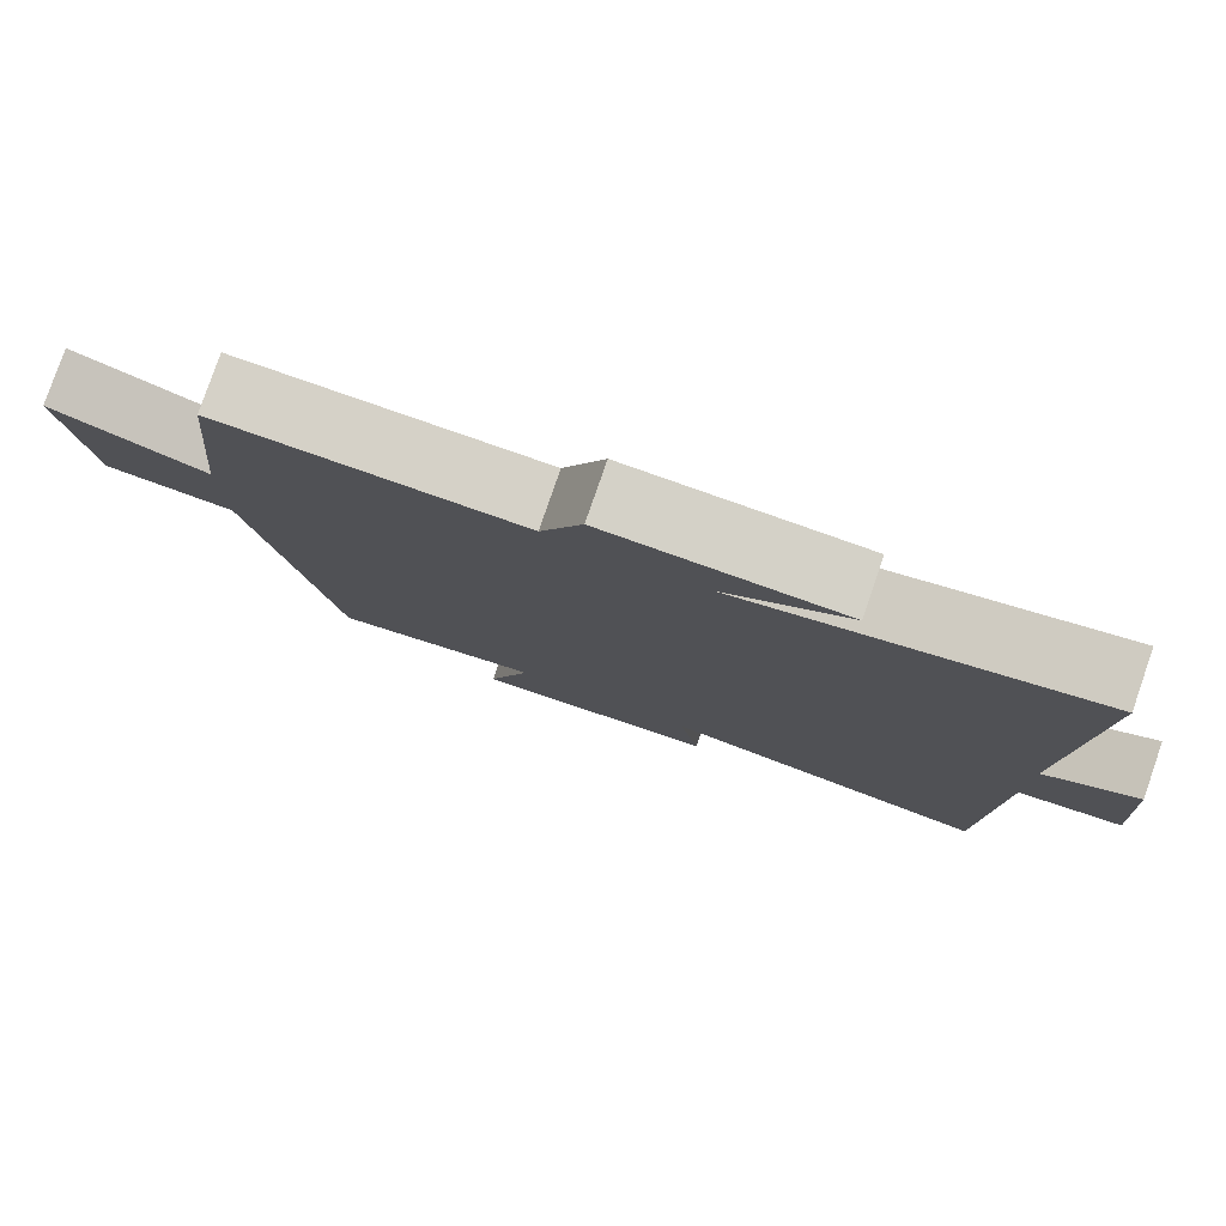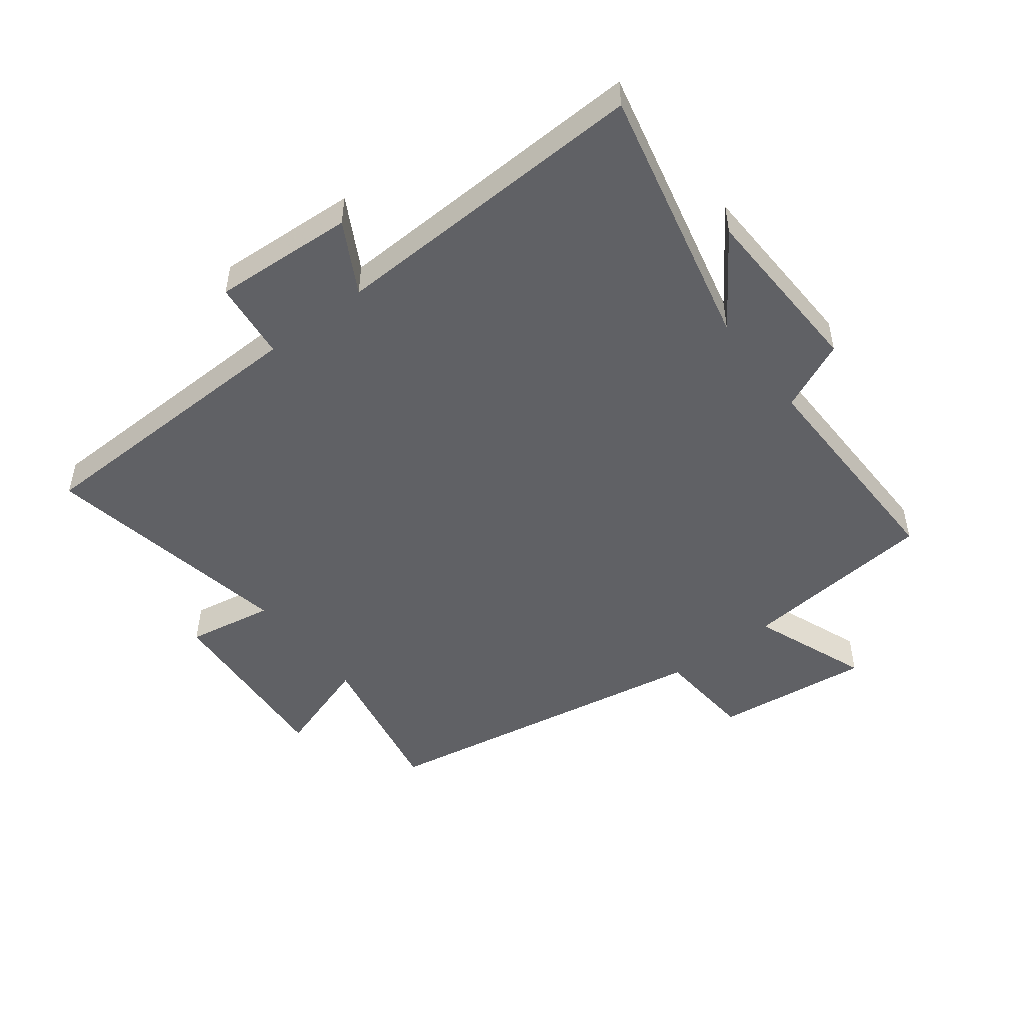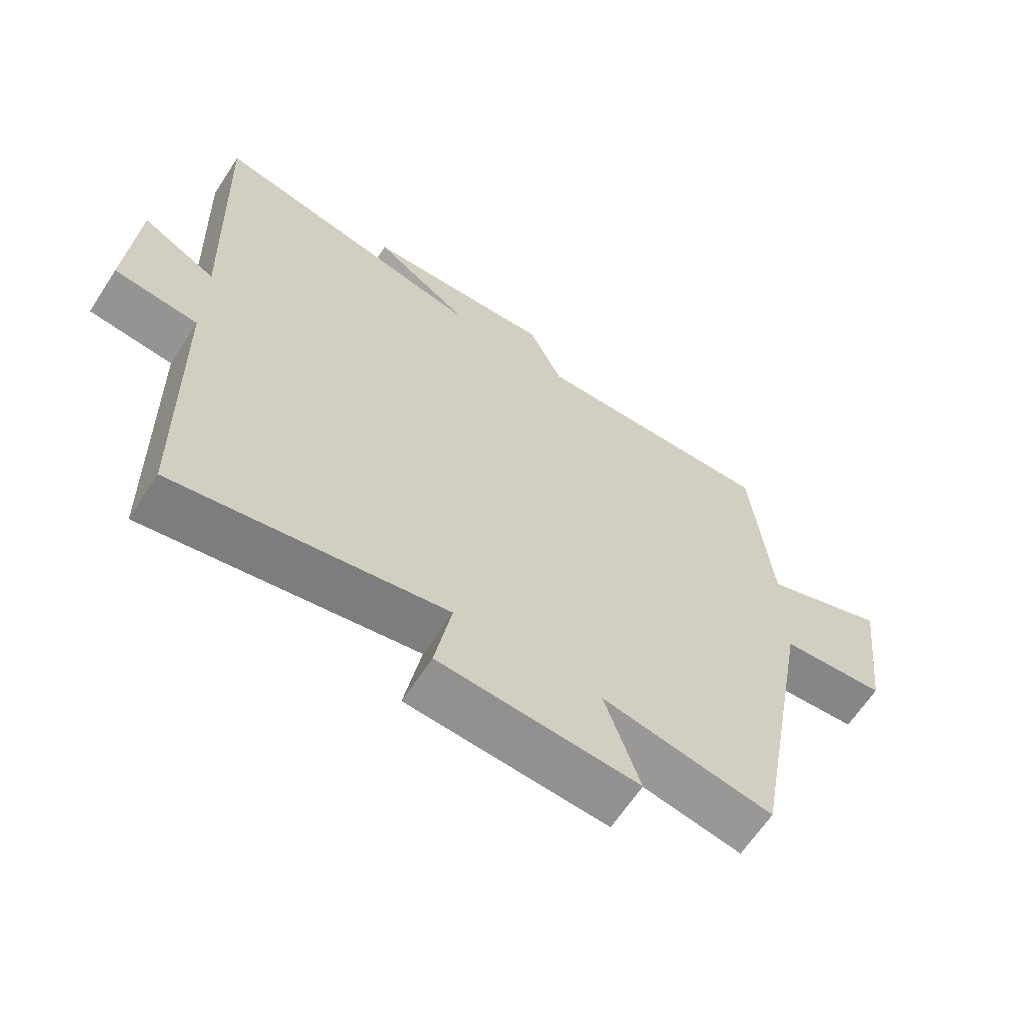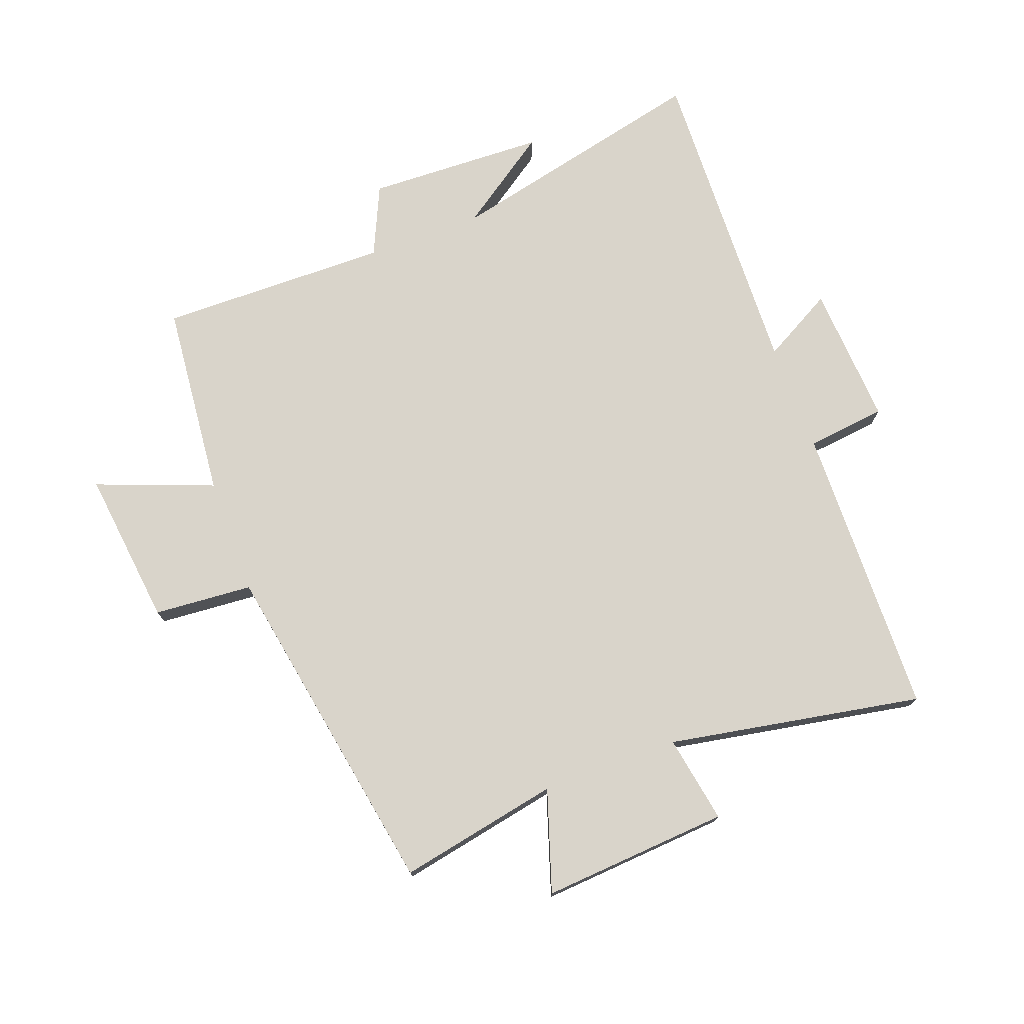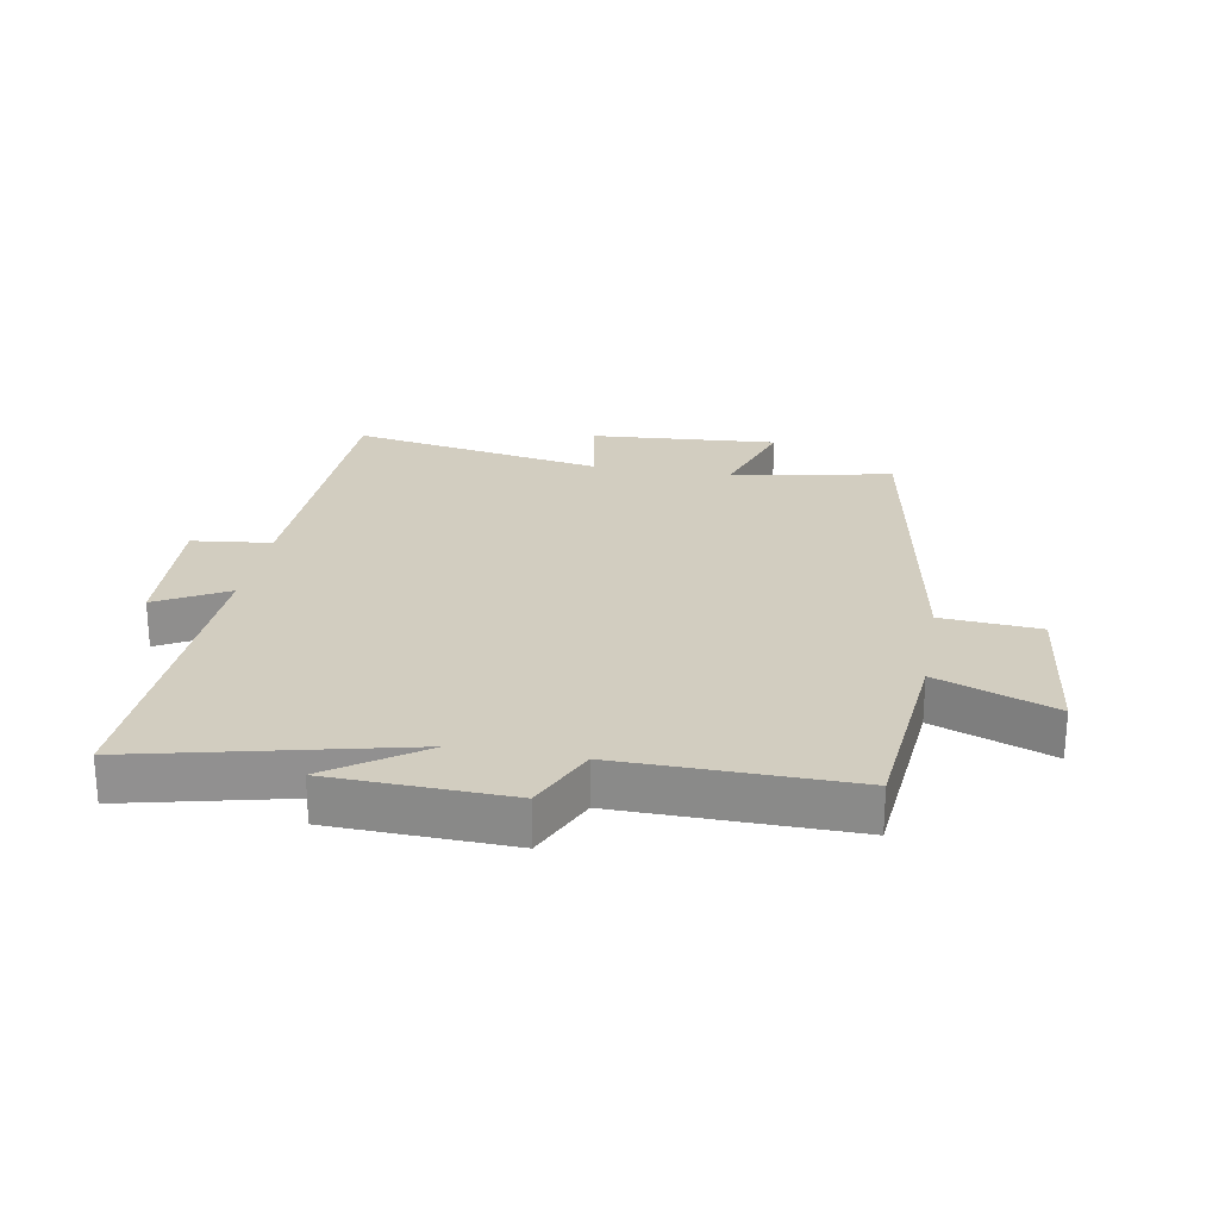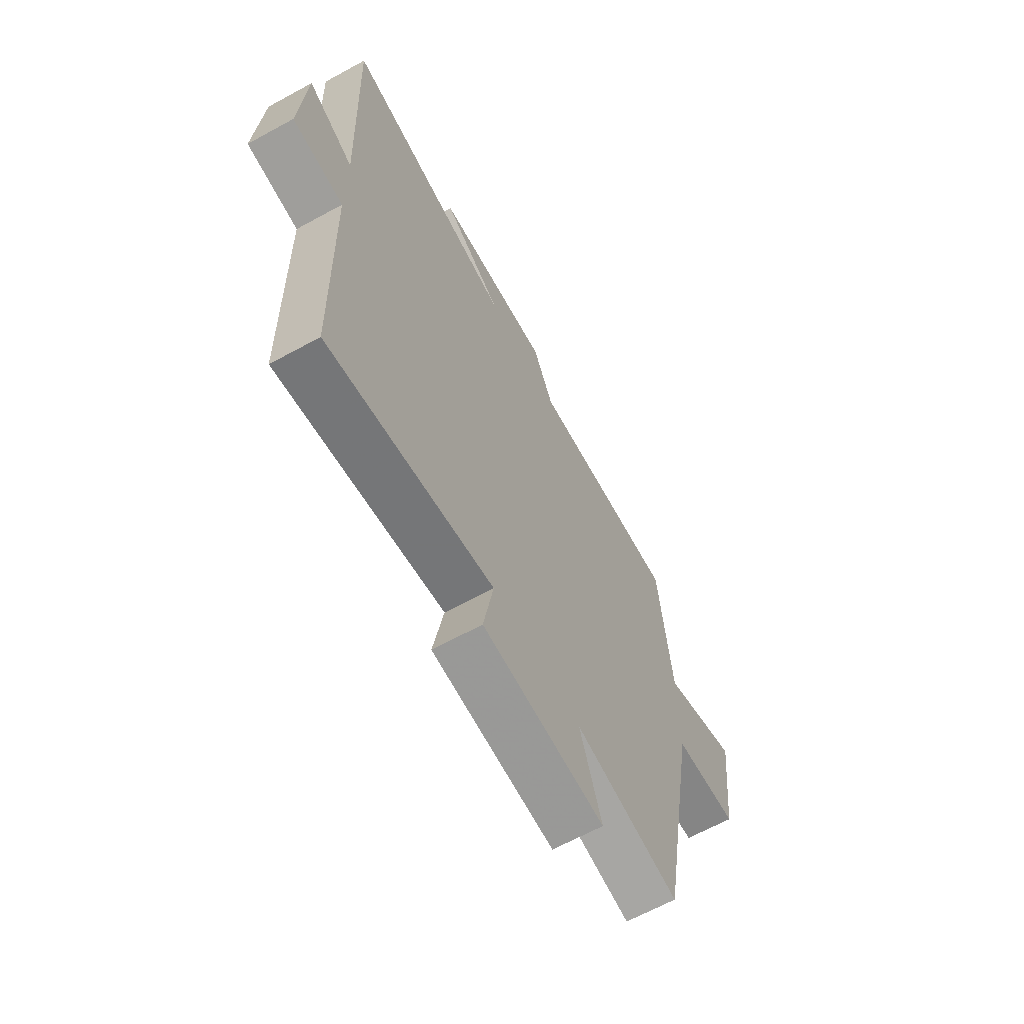
<metadata>
{"format":"obj","ext":"obj","renderer":"f3d","projection":"perspective","resolution":1024,"background":"white","views":[{"elev":79.7,"azim":-160.9,"up":"+Z"},{"elev":-49.3,"azim":-52.4,"up":"+Y"},{"elev":-64.3,"azim":-33.1,"up":"+Z"},{"elev":74.8,"azim":159.7,"up":"+Y"},{"elev":24.5,"azim":10.1,"up":"+Y"},{"elev":-65.4,"azim":-61.2,"up":"+Z"}]}
</metadata>
<code>
v 0.47 0.07 0.505
v 0.5 0.07 0.189
v 0.689 0.07 0.261
v 0.659 0.07 0.009
v 0.5 0.07 -0.003
v 0.403 0.07 -0.551
v 0.144 0.07 -0.5
v 0.197 0.07 -0.663
v -0.105 0.07 -0.641
v -0.08 0.07 -0.5
v -0.49 0.07 -0.574
v -0.5 0.07 -0.1
v -0.628 0.07 -0.085
v -0.614 0.07 0.143
v -0.5 0.07 0.08
v -0.518 0.07 0.599
v -0.091 0.07 0.5
v -0.24 0.07 0.603
v 0.048 0.07 0.613
v 0.099 0.07 0.5
v 0.47 0 0.505
v 0.5 0 0.189
v 0.689 0 0.261
v 0.659 0 0.009
v 0.5 0 -0.003
v 0.403 0 -0.551
v 0.144 0 -0.5
v 0.197 0 -0.663
v -0.105 0 -0.641
v -0.08 0 -0.5
v -0.49 0 -0.574
v -0.5 0 -0.1
v -0.628 0 -0.085
v -0.614 0 0.143
v -0.5 0 0.08
v -0.518 0 0.599
v -0.091 0 0.5
v -0.24 0 0.603
v 0.048 0 0.613
v 0.099 0 0.5
f 17 18 19 20
f 15 16 17
f 15 17 20
f 12 13 14 15
f 10 11 12 15
f 10 15 20 1
f 7 8 9 10
f 5 6 7
f 5 7 10 1
f 2 3 4 5
f 1 2 5
f 40 39 38 37
f 37 36 35
f 40 37 35
f 35 34 33 32
f 35 32 31 30
f 21 40 35 30
f 30 29 28 27
f 27 26 25
f 21 30 27 25
f 25 24 23 22
f 25 22 21
f 1 21 22 2
f 2 22 23 3
f 3 23 24 4
f 4 24 25 5
f 5 25 26 6
f 6 26 27 7
f 7 27 28 8
f 8 28 29 9
f 9 29 30 10
f 10 30 31 11
f 11 31 32 12
f 12 32 33 13
f 13 33 34 14
f 14 34 35 15
f 15 35 36 16
f 16 36 37 17
f 17 37 38 18
f 18 38 39 19
f 19 39 40 20
f 20 40 21 1

</code>
